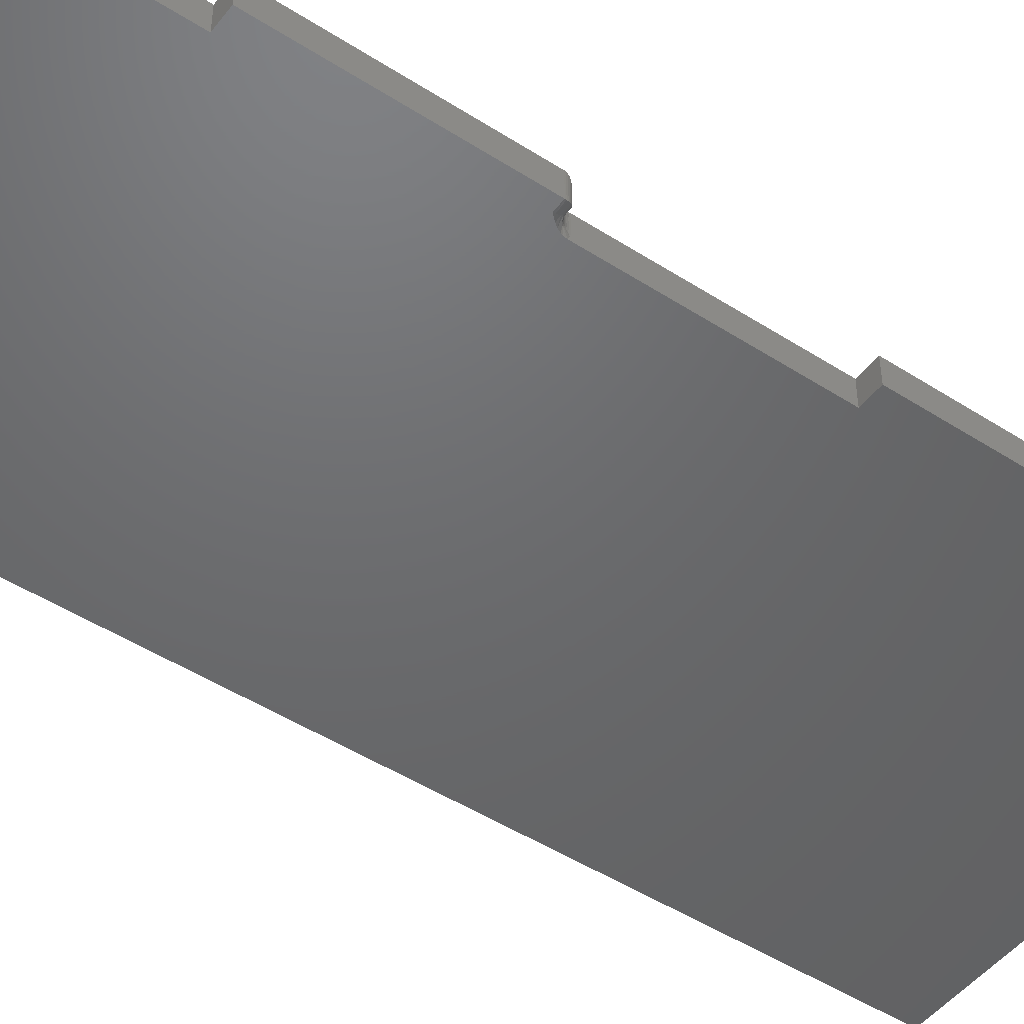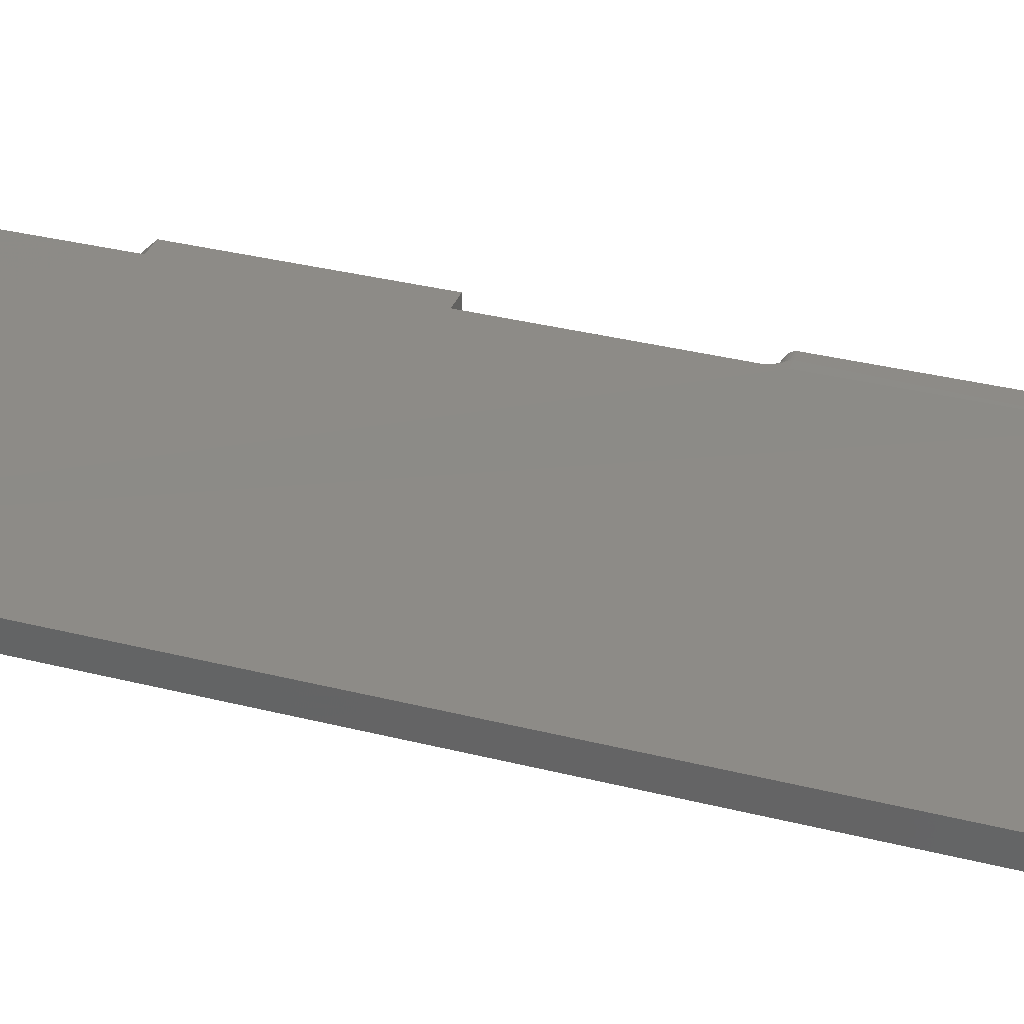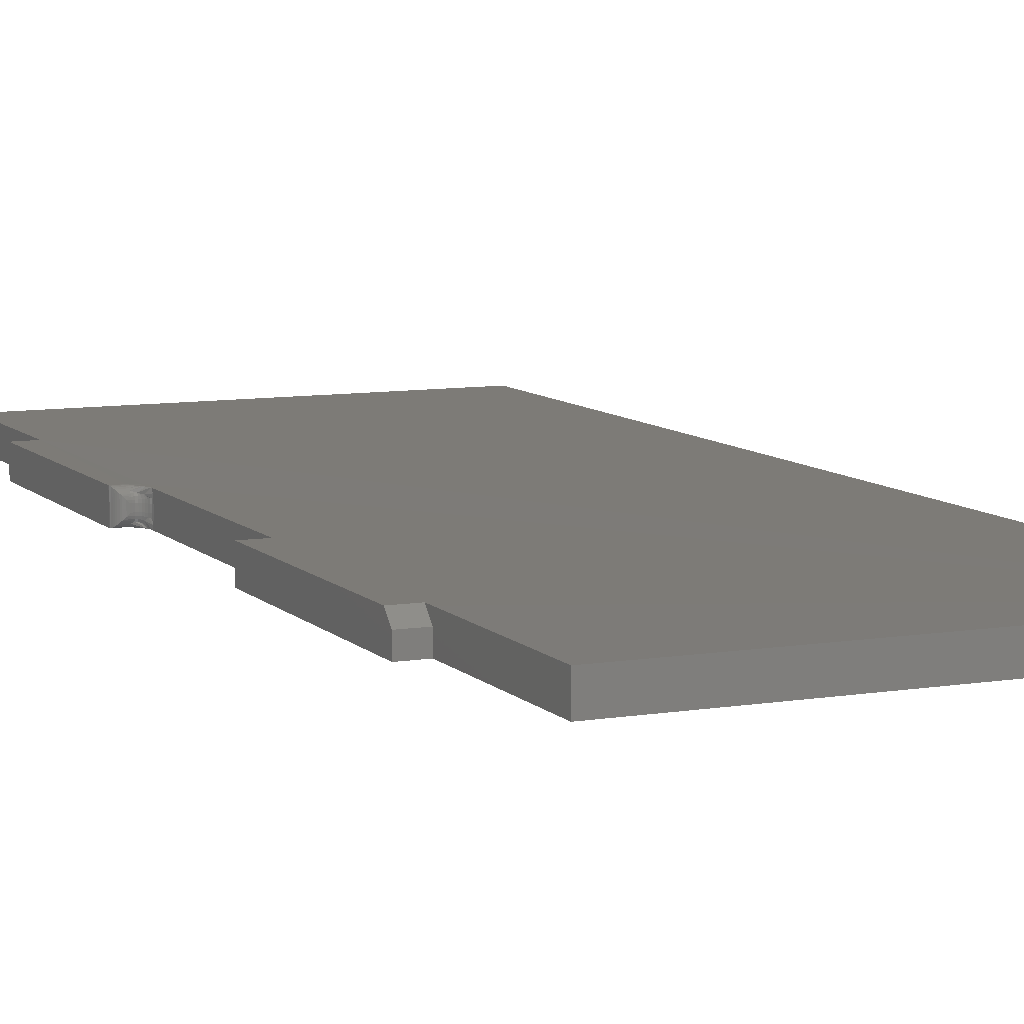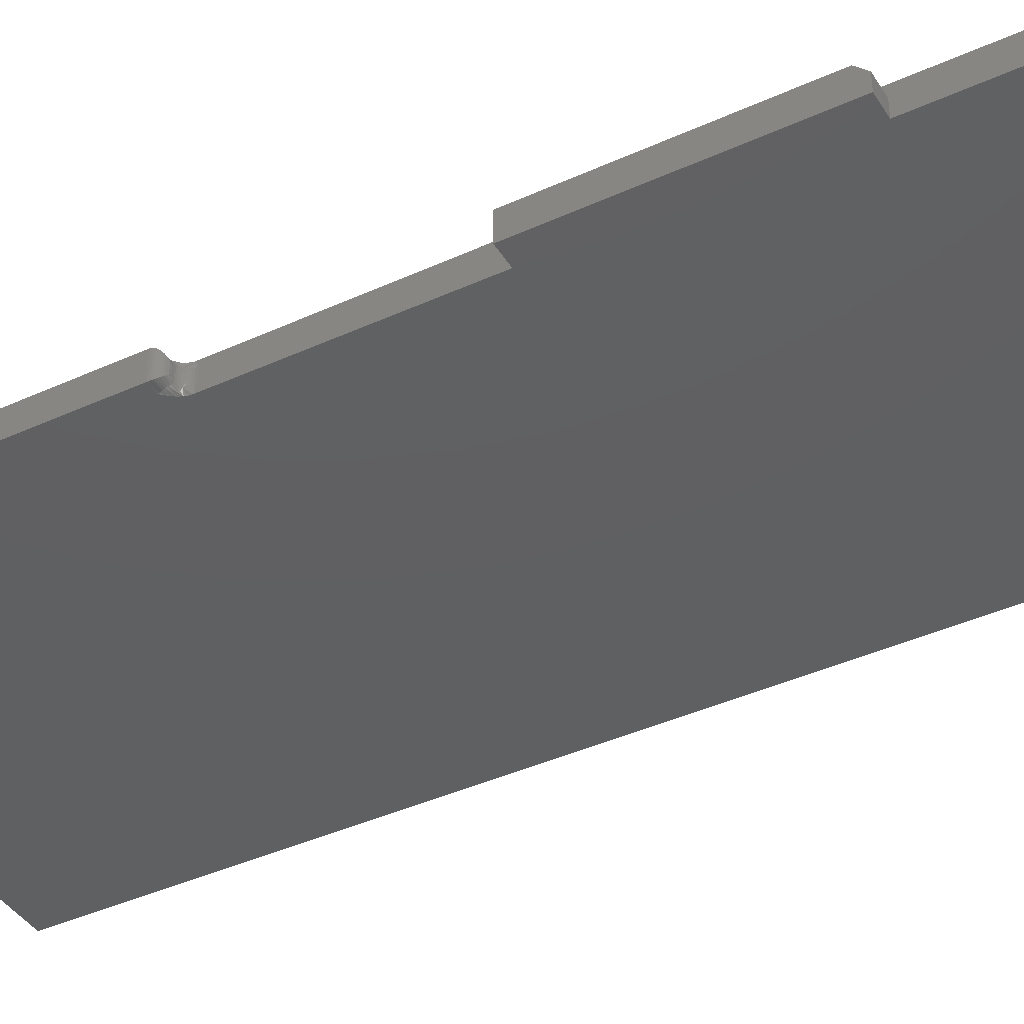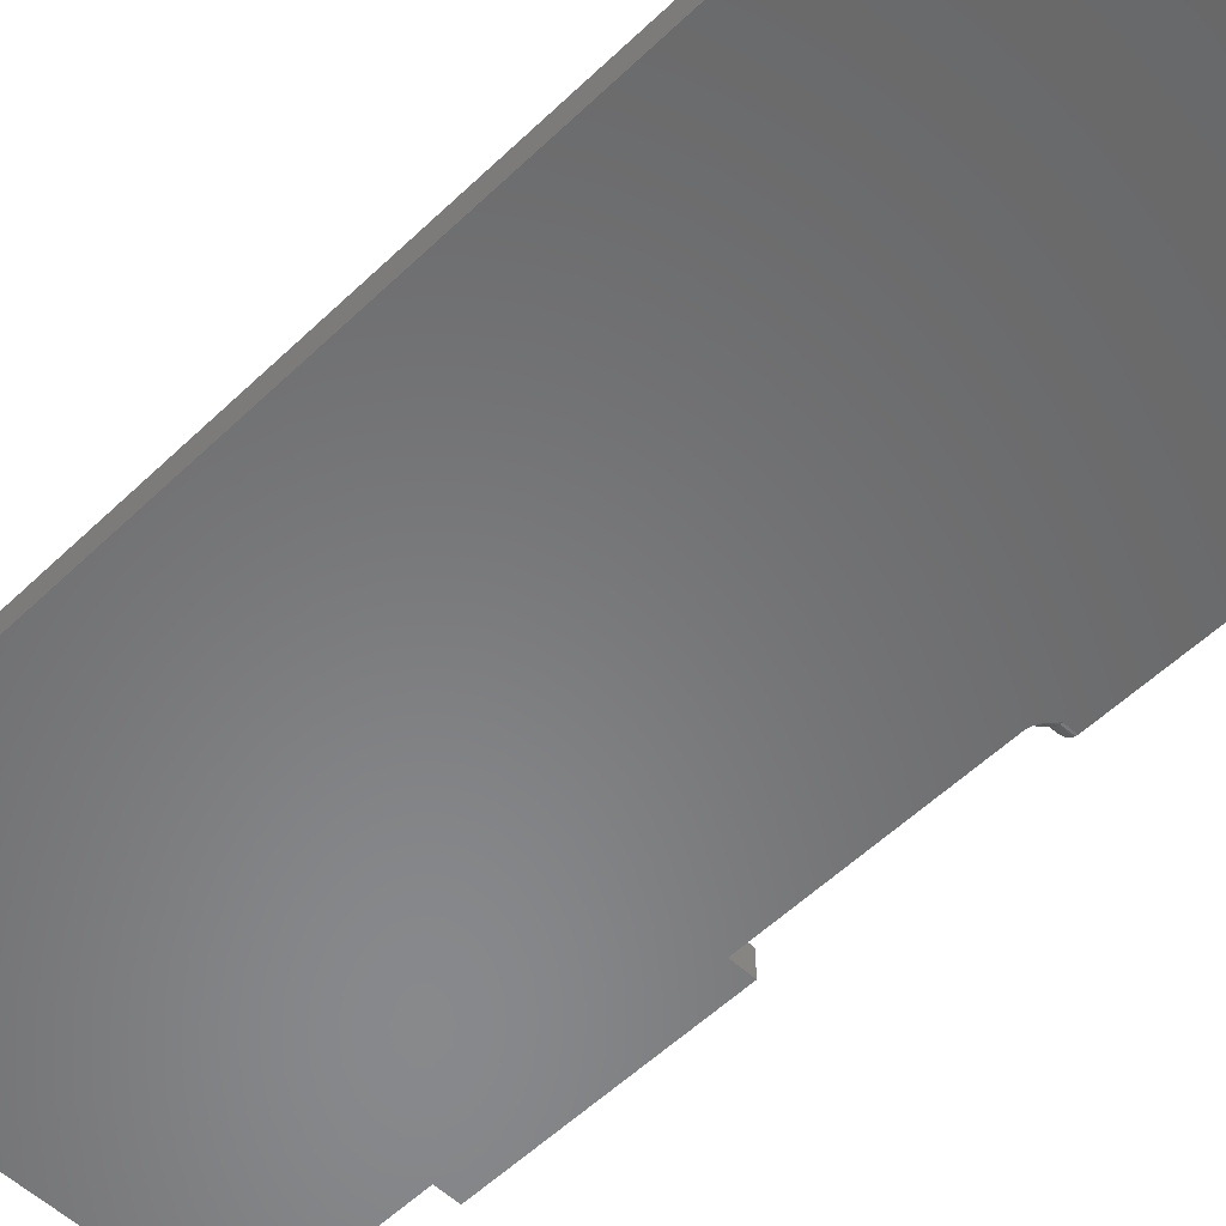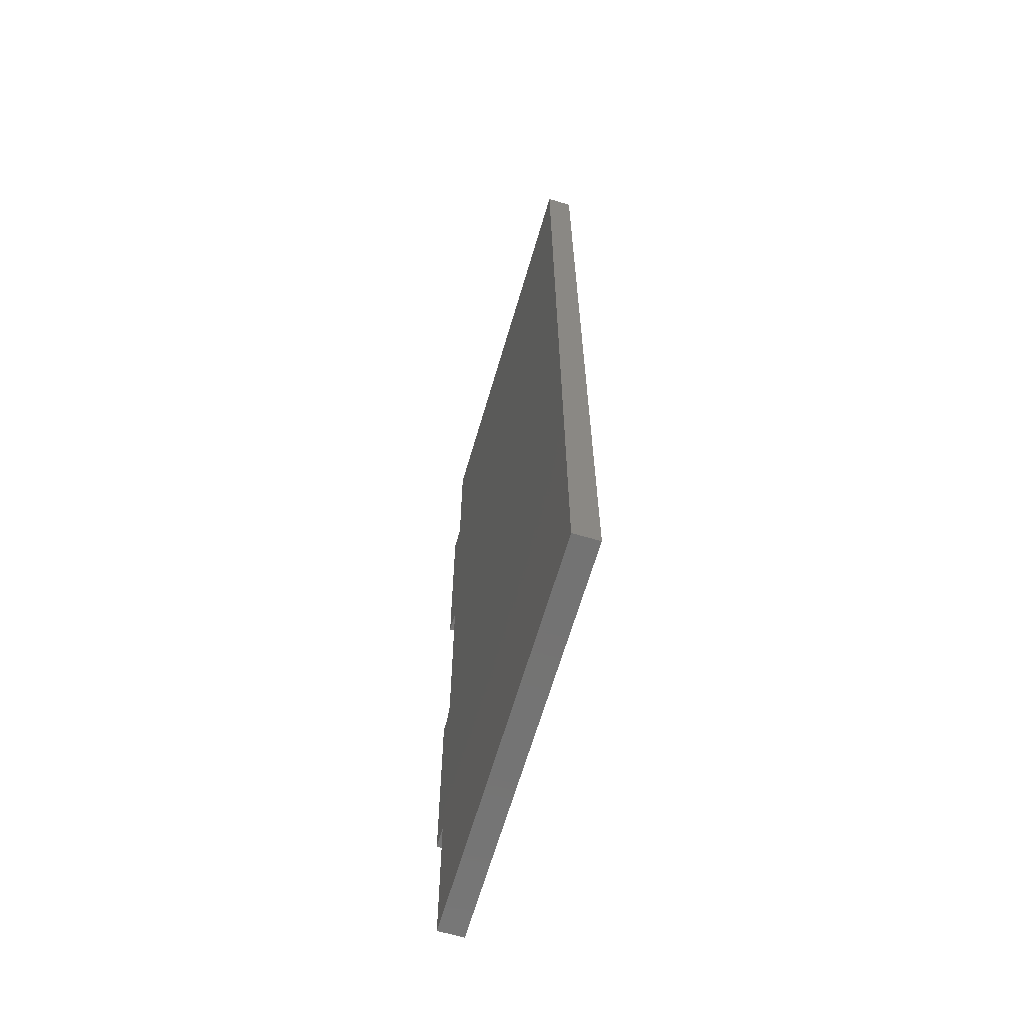
<metadata>
{"format":"stl","ext":"stl","renderer":"f3d","projection":"perspective","resolution":1024,"background":"white","views":[{"elev":-48.1,"azim":54.2,"up":"+Z"},{"elev":33.9,"azim":-71.0,"up":"+Z"},{"elev":8.8,"azim":155.9,"up":"+Z"},{"elev":-40.6,"azim":119.3,"up":"+Z"},{"elev":-55.0,"azim":-44.7,"up":"+Z"},{"elev":-65.3,"azim":-106.3,"up":"+Y"}]}
</metadata>
<code>
# stl→obj: 123 verts, 242 faces
v 0.3438 0.1641 0
v 0.3438 0.5078 -2.105e-17
v 0.3438 0.1641 0.0398
v 0.3438 0.5078 0.02418
v 0.3438 0.4922 0.0398
v 0.3111 0.4922 0.0398
v 0.3111 0.1641 0.0398
v 0.3111 0.5078 0
v 0.3111 0.5078 0.02418
v 0.3111 0.5078 0.0398
v 0.3111 0.75 0.03906
v 0.3111 0.75 0
v 0.3111 -0.5078 0.0398
v -0.3047 -0.75 0.03906
v 0.3111 -0.75 0.03906
v 0.3111 -0.1797 0.03906
v 0.3198 -0.171 0.03906
v 0.3164 -0.1671 0.03906
v 0.314 -0.1632 0.03906
v 0.3123 -0.1592 0.03906
v -0.3047 0.75 0.03906
v 0.3113 -0.155 0.03906
v 0.3111 -0.1522 0.03906
v -0.3047 0.75 0
v -0.3047 -0.75 0
v 0.3111 -0.5078 0
v 0.3127 -0.1611 0
v 0.3155 -0.1666 0
v 0.3193 -0.1718 0
v 0.3267 -0.1797 0
v 0.3438 -0.1797 -2.009e-17
v 0.3438 -0.5078 0
v 0.3111 0.1641 0
v 0.3111 -0.1526 0
v 0.3115 -0.1569 0
v 0.3111 -0.75 0
v 0.3111 -0.1501 0.03433
v 0.3111 -0.1489 0.02933
v 0.3111 -0.1484 0.02418
v 0.3111 -0.1484 0.01562
v 0.3111 -0.1489 0.0102
v 0.3111 -0.1503 0.004937
v 0.3267 -0.1766 0.0003002
v 0.3436 -0.1777 0.0001256
v 0.3267 -0.1641 0.01562
v 0.3318 -0.1645 0.012
v 0.3267 -0.1644 0.01258
v 0.3281 -0.1641 0.01562
v 0.3267 -0.1653 0.009646
v 0.3353 -0.1658 0.008477
v 0.3267 -0.1667 0.006944
v 0.3374 -0.1671 0.00635
v 0.3393 -0.1688 0.004452
v 0.3267 -0.1686 0.004576
v 0.3409 -0.1707 0.002838
v 0.3267 -0.171 0.002633
v 0.3422 -0.1729 0.001555
v 0.3267 -0.1737 0.001189
v 0.3431 -0.1752 0.0006435
v 0.3267 -0.1641 0.02418
v 0.3281 -0.1641 0.02418
v 0.3267 -0.1644 0.02723
v 0.3318 -0.1645 0.02781
v 0.3267 -0.1797 0.0398
v 0.3436 -0.1777 0.03968
v 0.3267 -0.1766 0.0395
v 0.3438 -0.1797 0.0398
v 0.3431 -0.1752 0.03916
v 0.3422 -0.1729 0.03825
v 0.3267 -0.1737 0.03861
v 0.3409 -0.1707 0.03697
v 0.3267 -0.171 0.03717
v 0.3393 -0.1688 0.03535
v 0.3267 -0.1686 0.03523
v 0.3374 -0.1671 0.03345
v 0.3267 -0.1667 0.03286
v 0.3353 -0.1658 0.03133
v 0.3267 -0.1653 0.03016
v 0.3438 -0.5078 0.0398
v 0.3114 -0.152 0.02968
v 0.3157 -0.161 0.03191
v 0.3157 -0.1599 0.02812
v 0.3137 -0.1576 0.02858
v 0.3123 -0.1549 0.02911
v 0.3207 -0.1657 0.03352
v 0.3207 -0.1642 0.03061
v 0.318 -0.1628 0.03116
v 0.3237 -0.1664 0.03303
v 0.3137 -0.1571 0.02418
v 0.3123 -0.1544 0.02418
v 0.3114 -0.1515 0.02418
v 0.3157 -0.1595 0.02418
v 0.318 -0.1618 0.02774
v 0.318 -0.1614 0.02418
v 0.3207 -0.1632 0.02746
v 0.3207 -0.1629 0.02418
v 0.3237 -0.1641 0.02728
v 0.3237 -0.1638 0.02418
v 0.3237 -0.165 0.03027
v 0.3237 -0.1664 0.006777
v 0.3123 -0.1549 0.01069
v 0.3137 -0.1576 0.01122
v 0.3114 -0.152 0.01012
v 0.3123 -0.1587 0.001585
v 0.3137 -0.1609 0.003086
v 0.3157 -0.1629 0.004402
v 0.318 -0.1645 0.005481
v 0.3207 -0.1657 0.006283
v 0.3157 -0.161 0.007894
v 0.3157 -0.1599 0.01168
v 0.3157 -0.1595 0.01562
v 0.3137 -0.1571 0.01562
v 0.3123 -0.1544 0.01562
v 0.3114 -0.1515 0.01562
v 0.318 -0.1614 0.01562
v 0.318 -0.1618 0.01206
v 0.3207 -0.1629 0.01562
v 0.3207 -0.1632 0.01234
v 0.3237 -0.1638 0.01562
v 0.3237 -0.1641 0.01252
v 0.3207 -0.1642 0.00919
v 0.318 -0.1628 0.008638
v 0.3237 -0.165 0.009531
f 1 2 3
f 3 2 4
f 3 4 5
f 5 6 3
f 3 6 7
f 8 9 2
f 2 9 4
f 10 6 9
f 11 10 12
f 12 10 9
f 12 9 8
f 13 14 15
f 16 17 18
f 16 18 19
f 16 19 20
f 21 14 13
f 21 13 16
f 21 16 20
f 21 20 22
f 21 22 23
f 21 23 7
f 21 7 6
f 21 6 10
f 21 10 11
f 21 24 14
f 14 24 25
f 9 6 4
f 4 6 5
f 26 27 28
f 26 28 29
f 26 29 30
f 26 30 31
f 26 31 32
f 24 12 8
f 24 8 33
f 24 33 34
f 24 34 35
f 24 35 27
f 24 27 26
f 24 26 36
f 24 36 25
f 33 8 1
f 1 8 2
f 7 33 3
f 3 33 1
f 7 23 37
f 7 37 38
f 7 38 39
f 7 39 33
f 33 39 40
f 33 40 41
f 33 41 42
f 33 42 34
f 31 43 44
f 31 30 43
f 45 46 47
f 45 48 46
f 49 47 46
f 46 50 49
f 51 49 50
f 51 50 52
f 51 52 53
f 51 53 54
f 54 53 55
f 54 55 56
f 56 55 57
f 56 57 58
f 58 57 59
f 58 59 43
f 59 44 43
f 45 60 48
f 48 60 61
f 61 62 63
f 61 60 62
f 64 65 66
f 64 67 65
f 66 65 68
f 66 68 69
f 66 69 70
f 70 69 71
f 70 71 72
f 72 71 73
f 72 73 74
f 74 73 75
f 74 75 76
f 76 75 77
f 76 77 78
f 78 77 63
f 78 63 62
f 16 64 17
f 79 67 13
f 13 67 64
f 13 64 16
f 38 37 80
f 17 64 66
f 17 66 70
f 17 70 72
f 17 72 18
f 81 82 83
f 81 83 84
f 81 84 80
f 81 80 37
f 81 37 23
f 81 23 22
f 85 86 87
f 85 87 81
f 85 81 22
f 85 22 20
f 85 20 19
f 74 76 88
f 74 88 85
f 74 85 19
f 74 19 18
f 74 18 72
f 82 89 83
f 83 89 90
f 83 90 84
f 84 90 91
f 84 91 80
f 80 91 39
f 80 39 38
f 89 82 92
f 92 82 93
f 92 93 94
f 94 93 95
f 94 95 96
f 96 95 97
f 96 97 98
f 98 97 62
f 98 62 60
f 86 93 87
f 87 93 82
f 87 82 81
f 93 86 95
f 95 86 99
f 95 99 97
f 97 99 78
f 97 78 62
f 85 88 86
f 86 88 99
f 88 76 99
f 99 76 78
f 29 58 43
f 29 43 30
f 29 28 56
f 58 29 56
f 56 28 54
f 51 54 100
f 42 101 102
f 42 103 101
f 42 41 103
f 27 35 104
f 27 104 105
f 27 105 106
f 27 106 107
f 27 107 108
f 27 108 100
f 27 100 54
f 27 54 28
f 109 106 105
f 109 105 104
f 109 104 35
f 109 35 34
f 109 34 42
f 109 42 102
f 109 102 110
f 111 102 112
f 112 102 101
f 112 101 113
f 113 101 103
f 113 103 114
f 114 103 41
f 114 41 40
f 102 111 110
f 110 111 115
f 110 115 116
f 116 115 117
f 116 117 118
f 118 117 119
f 118 119 120
f 120 119 45
f 120 45 47
f 121 107 122
f 122 107 106
f 122 106 109
f 107 121 108
f 108 121 123
f 108 123 100
f 100 123 49
f 100 49 51
f 118 122 116
f 116 122 109
f 116 109 110
f 122 118 121
f 121 118 120
f 121 120 123
f 123 120 47
f 123 47 49
f 111 94 115
f 115 94 96
f 115 96 117
f 117 96 98
f 117 98 119
f 119 98 60
f 119 60 45
f 94 111 92
f 92 111 112
f 92 112 89
f 89 112 113
f 89 113 90
f 90 113 114
f 90 114 91
f 91 114 40
f 91 40 39
f 32 31 79
f 79 31 67
f 48 63 46
f 48 61 63
f 46 63 77
f 46 77 50
f 50 77 75
f 50 75 52
f 52 75 73
f 52 73 53
f 53 73 71
f 53 71 55
f 55 71 69
f 67 31 65
f 65 31 44
f 65 44 68
f 68 44 59
f 68 59 69
f 69 59 57
f 69 57 55
f 13 26 79
f 79 26 32
f 15 36 13
f 13 36 26
f 11 12 21
f 21 12 24
f 14 25 15
f 15 25 36

</code>
